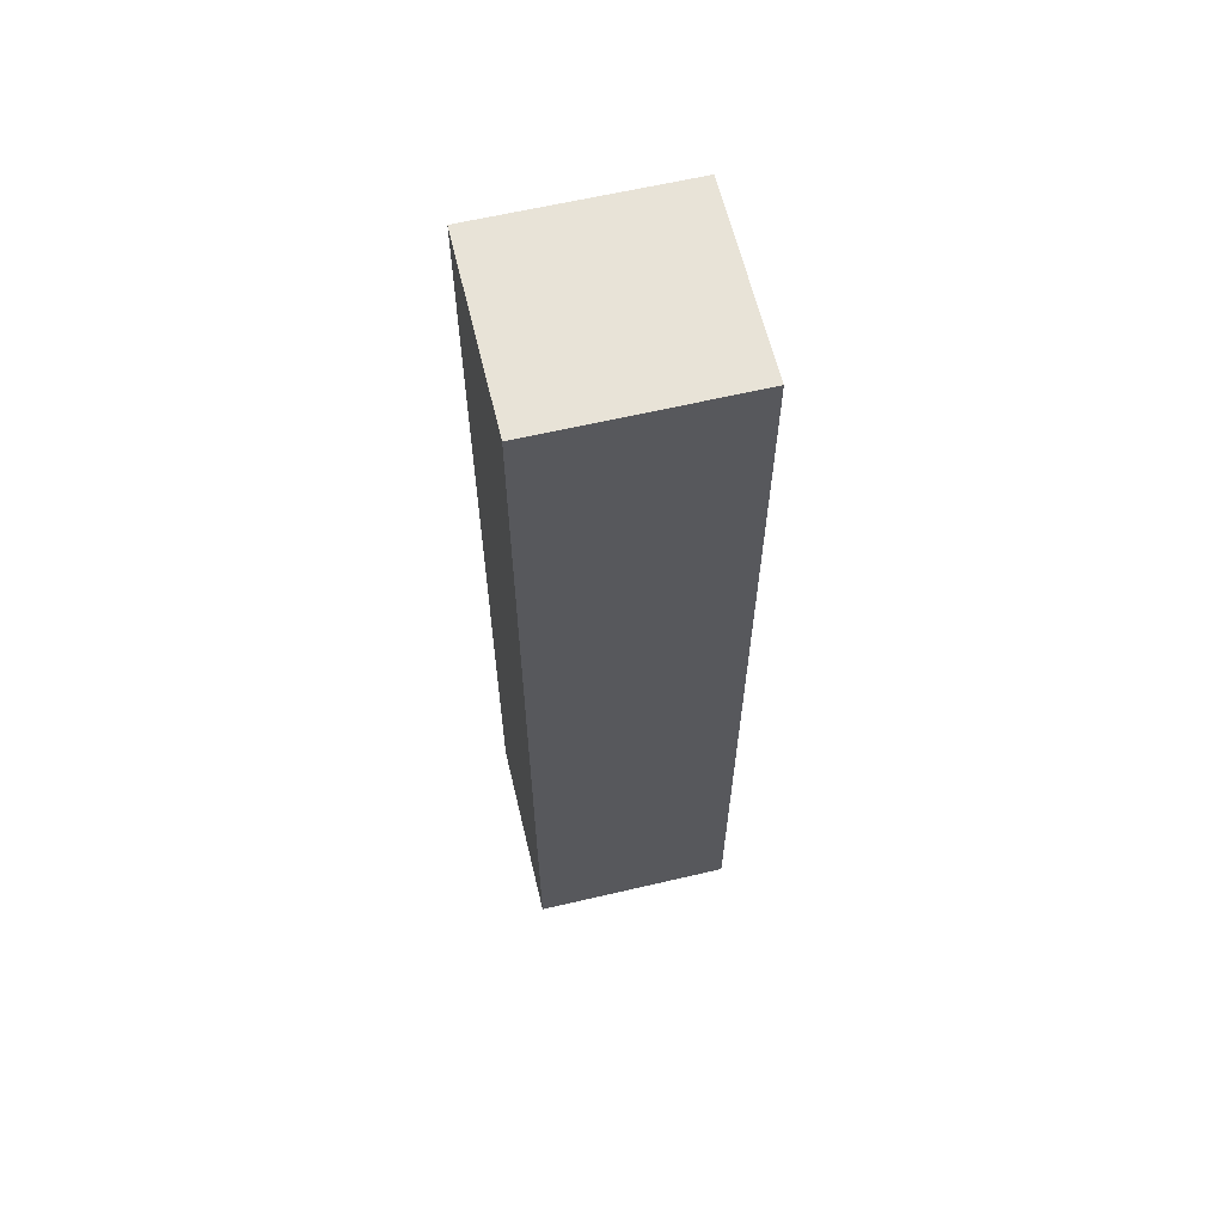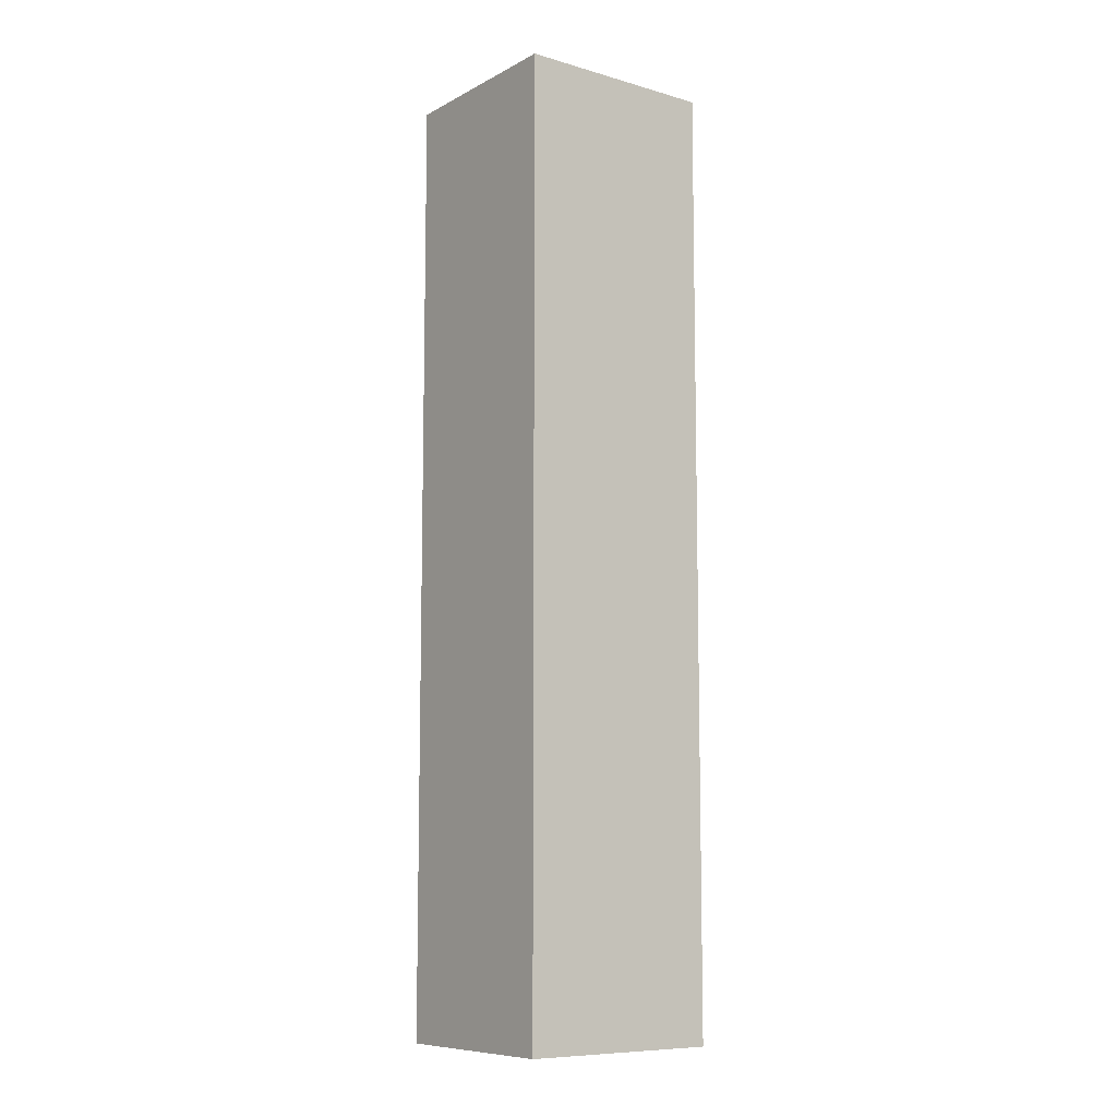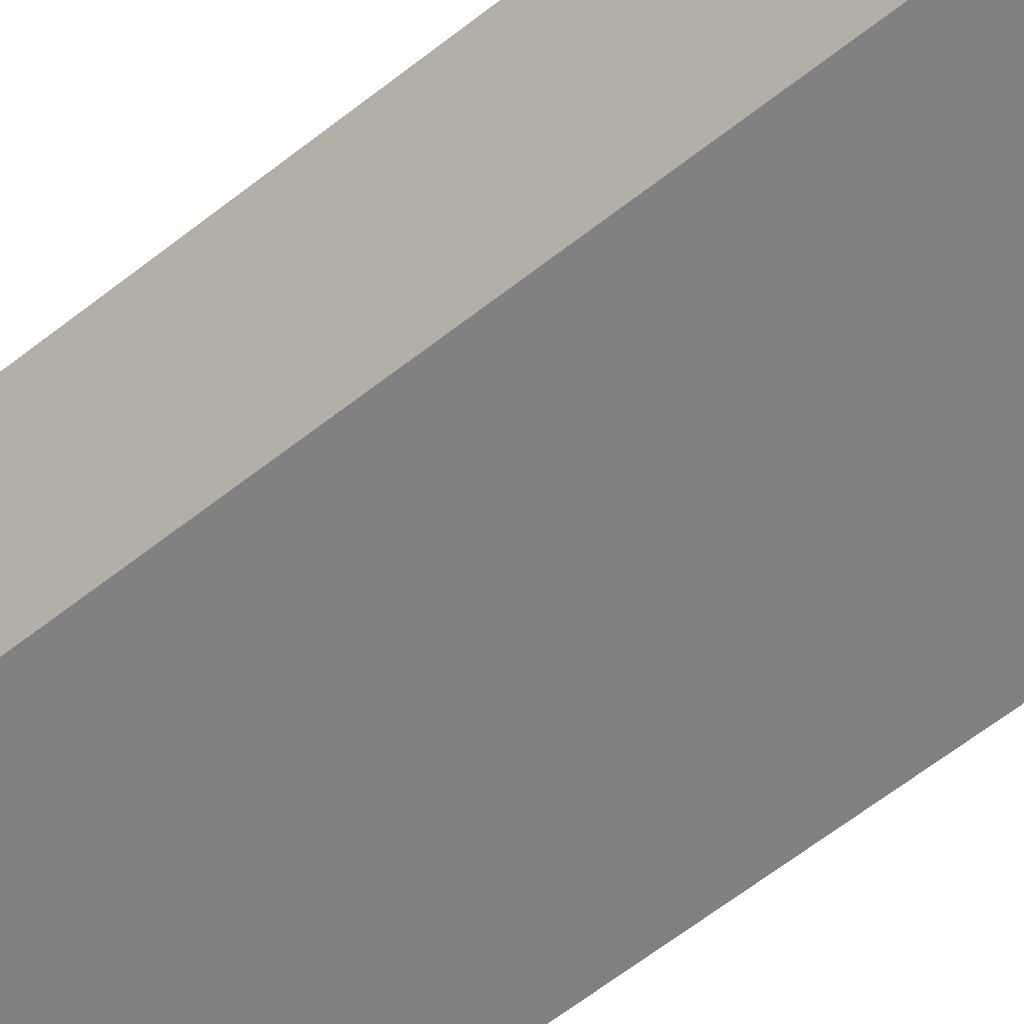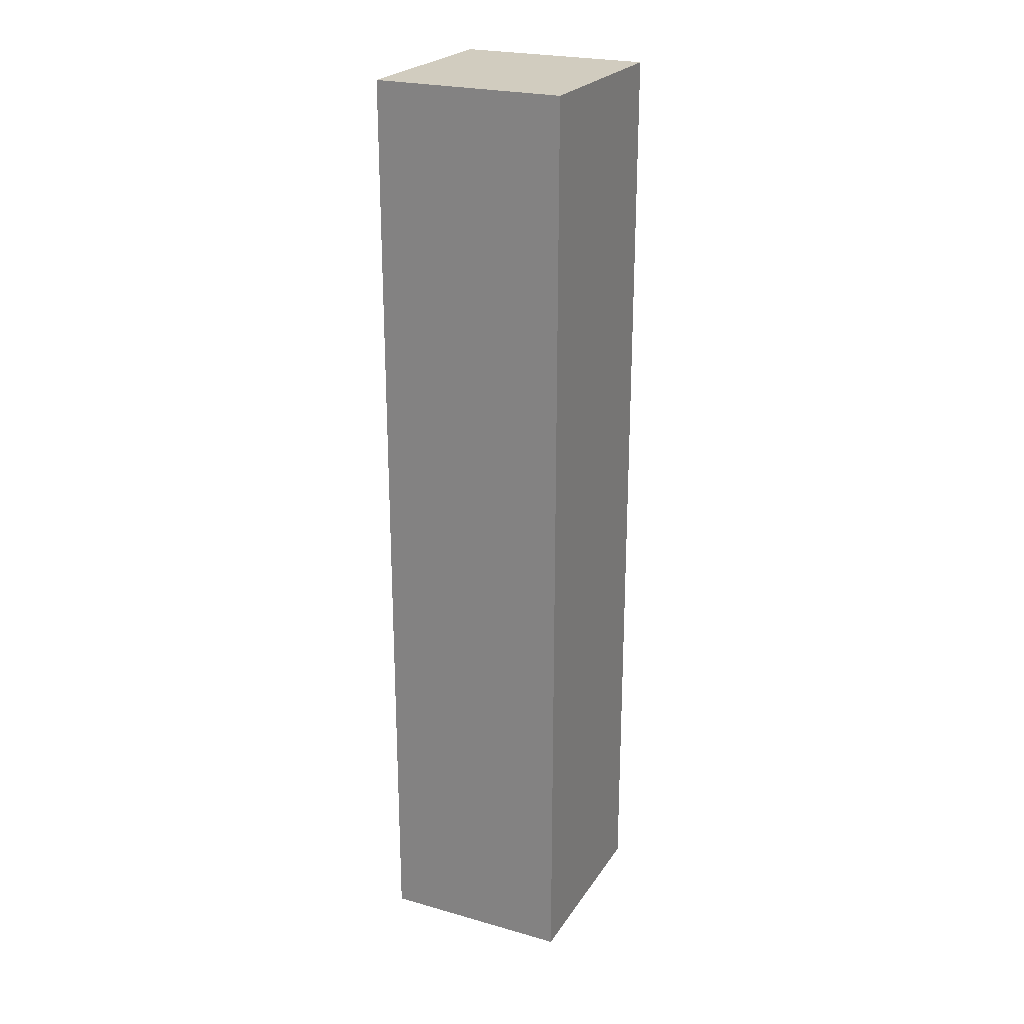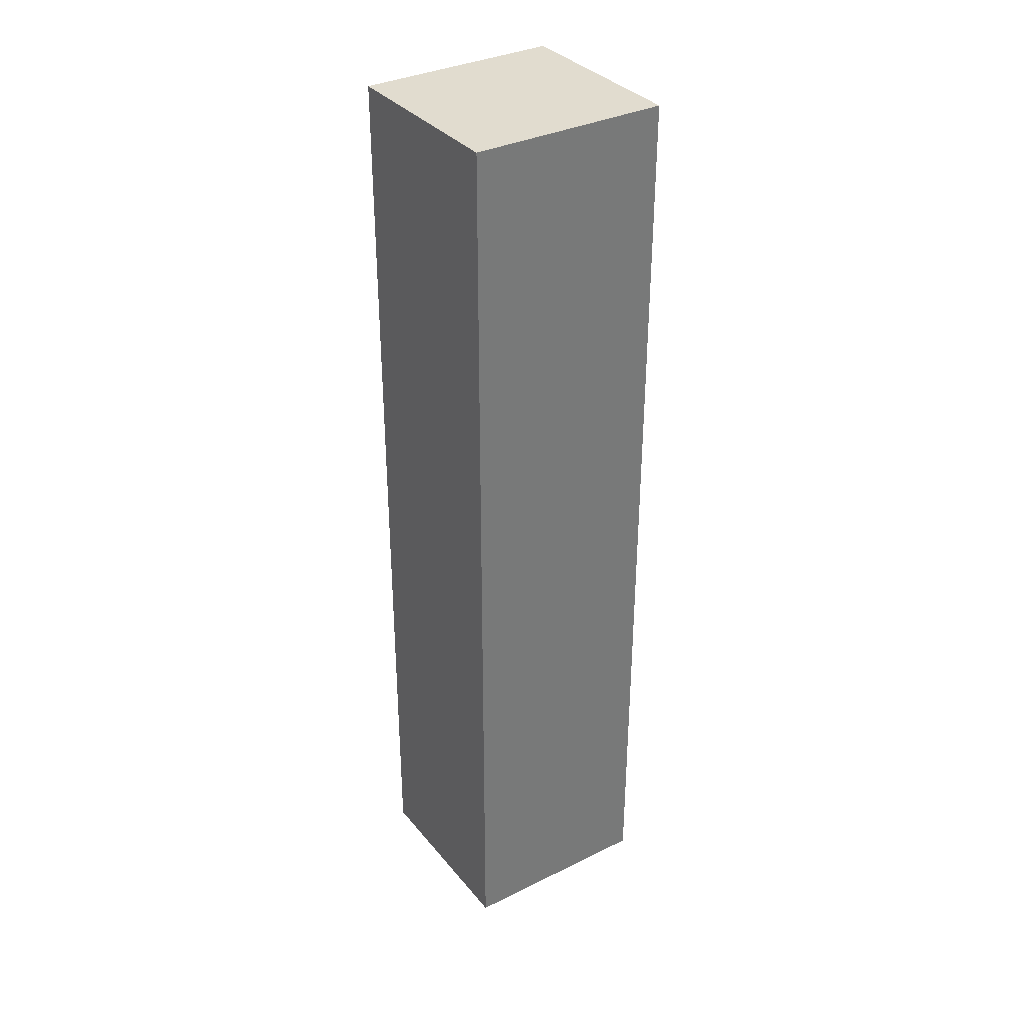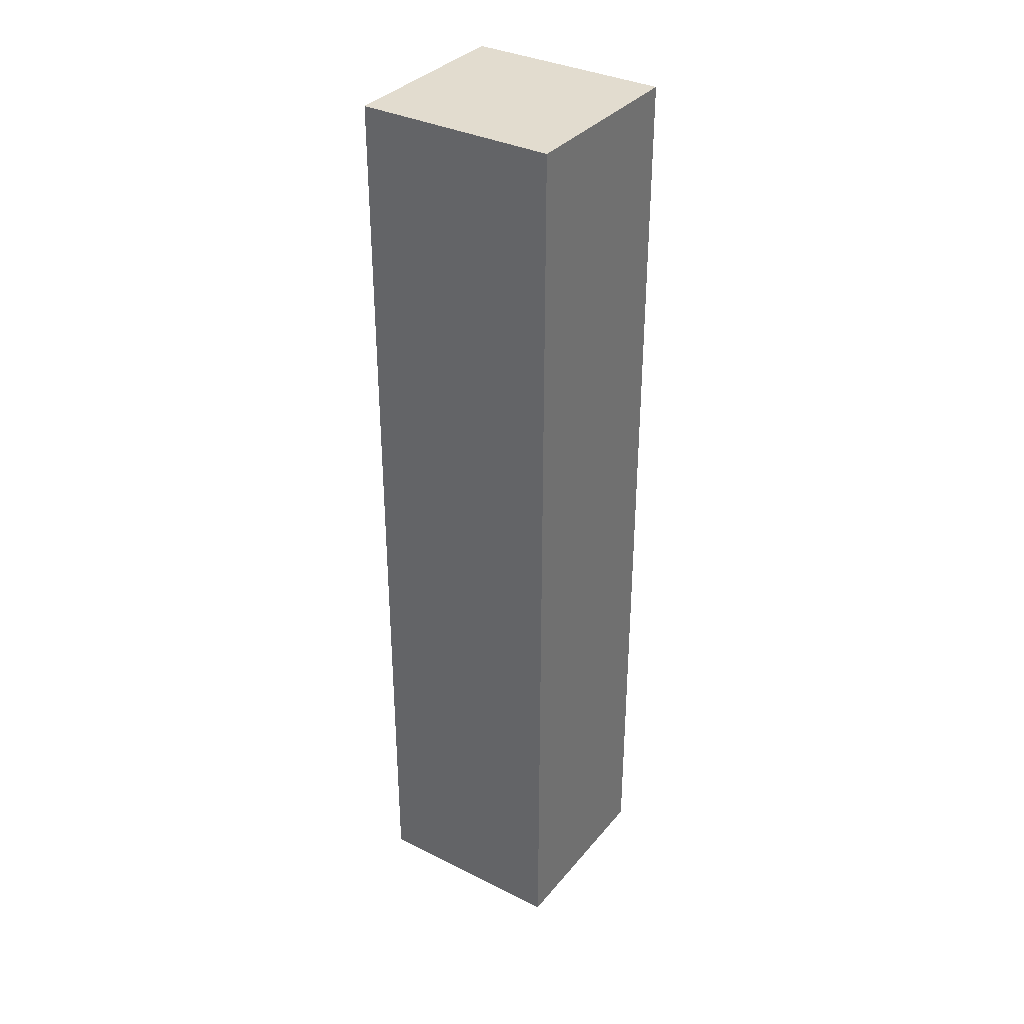
<metadata>
{"format":"obj","ext":"obj","renderer":"f3d","projection":"perspective","resolution":1024,"background":"white","views":[{"elev":62.3,"azim":-100.8,"up":"+Y"},{"elev":-9.1,"azim":55.8,"up":"+Y"},{"elev":-58.6,"azim":-50.3,"up":"+Z"},{"elev":23.8,"azim":27.8,"up":"+Y"},{"elev":34.4,"azim":59.2,"up":"+Y"},{"elev":34.6,"azim":126.3,"up":"+Y"}]}
</metadata>
<code>
v  2.211 10.95 -0.101
v  0.105 10.95 2.319
v  2.317 10.95 2.218
v  0 10.95 6.702e-16
v  0.105 -1.42e-16 2.319
v  2.317 -1.358e-16 2.218
v  2.211 6.184e-18 -0.101
v  0 0 0
g defaultobject
f 1 2 3
f 2 1 4
f 5 3 2
f 3 5 6
f 6 1 3
f 1 6 7
f 7 4 1
f 4 7 8
f 8 2 4
f 2 8 5
f 8 6 5
f 6 8 7

</code>
